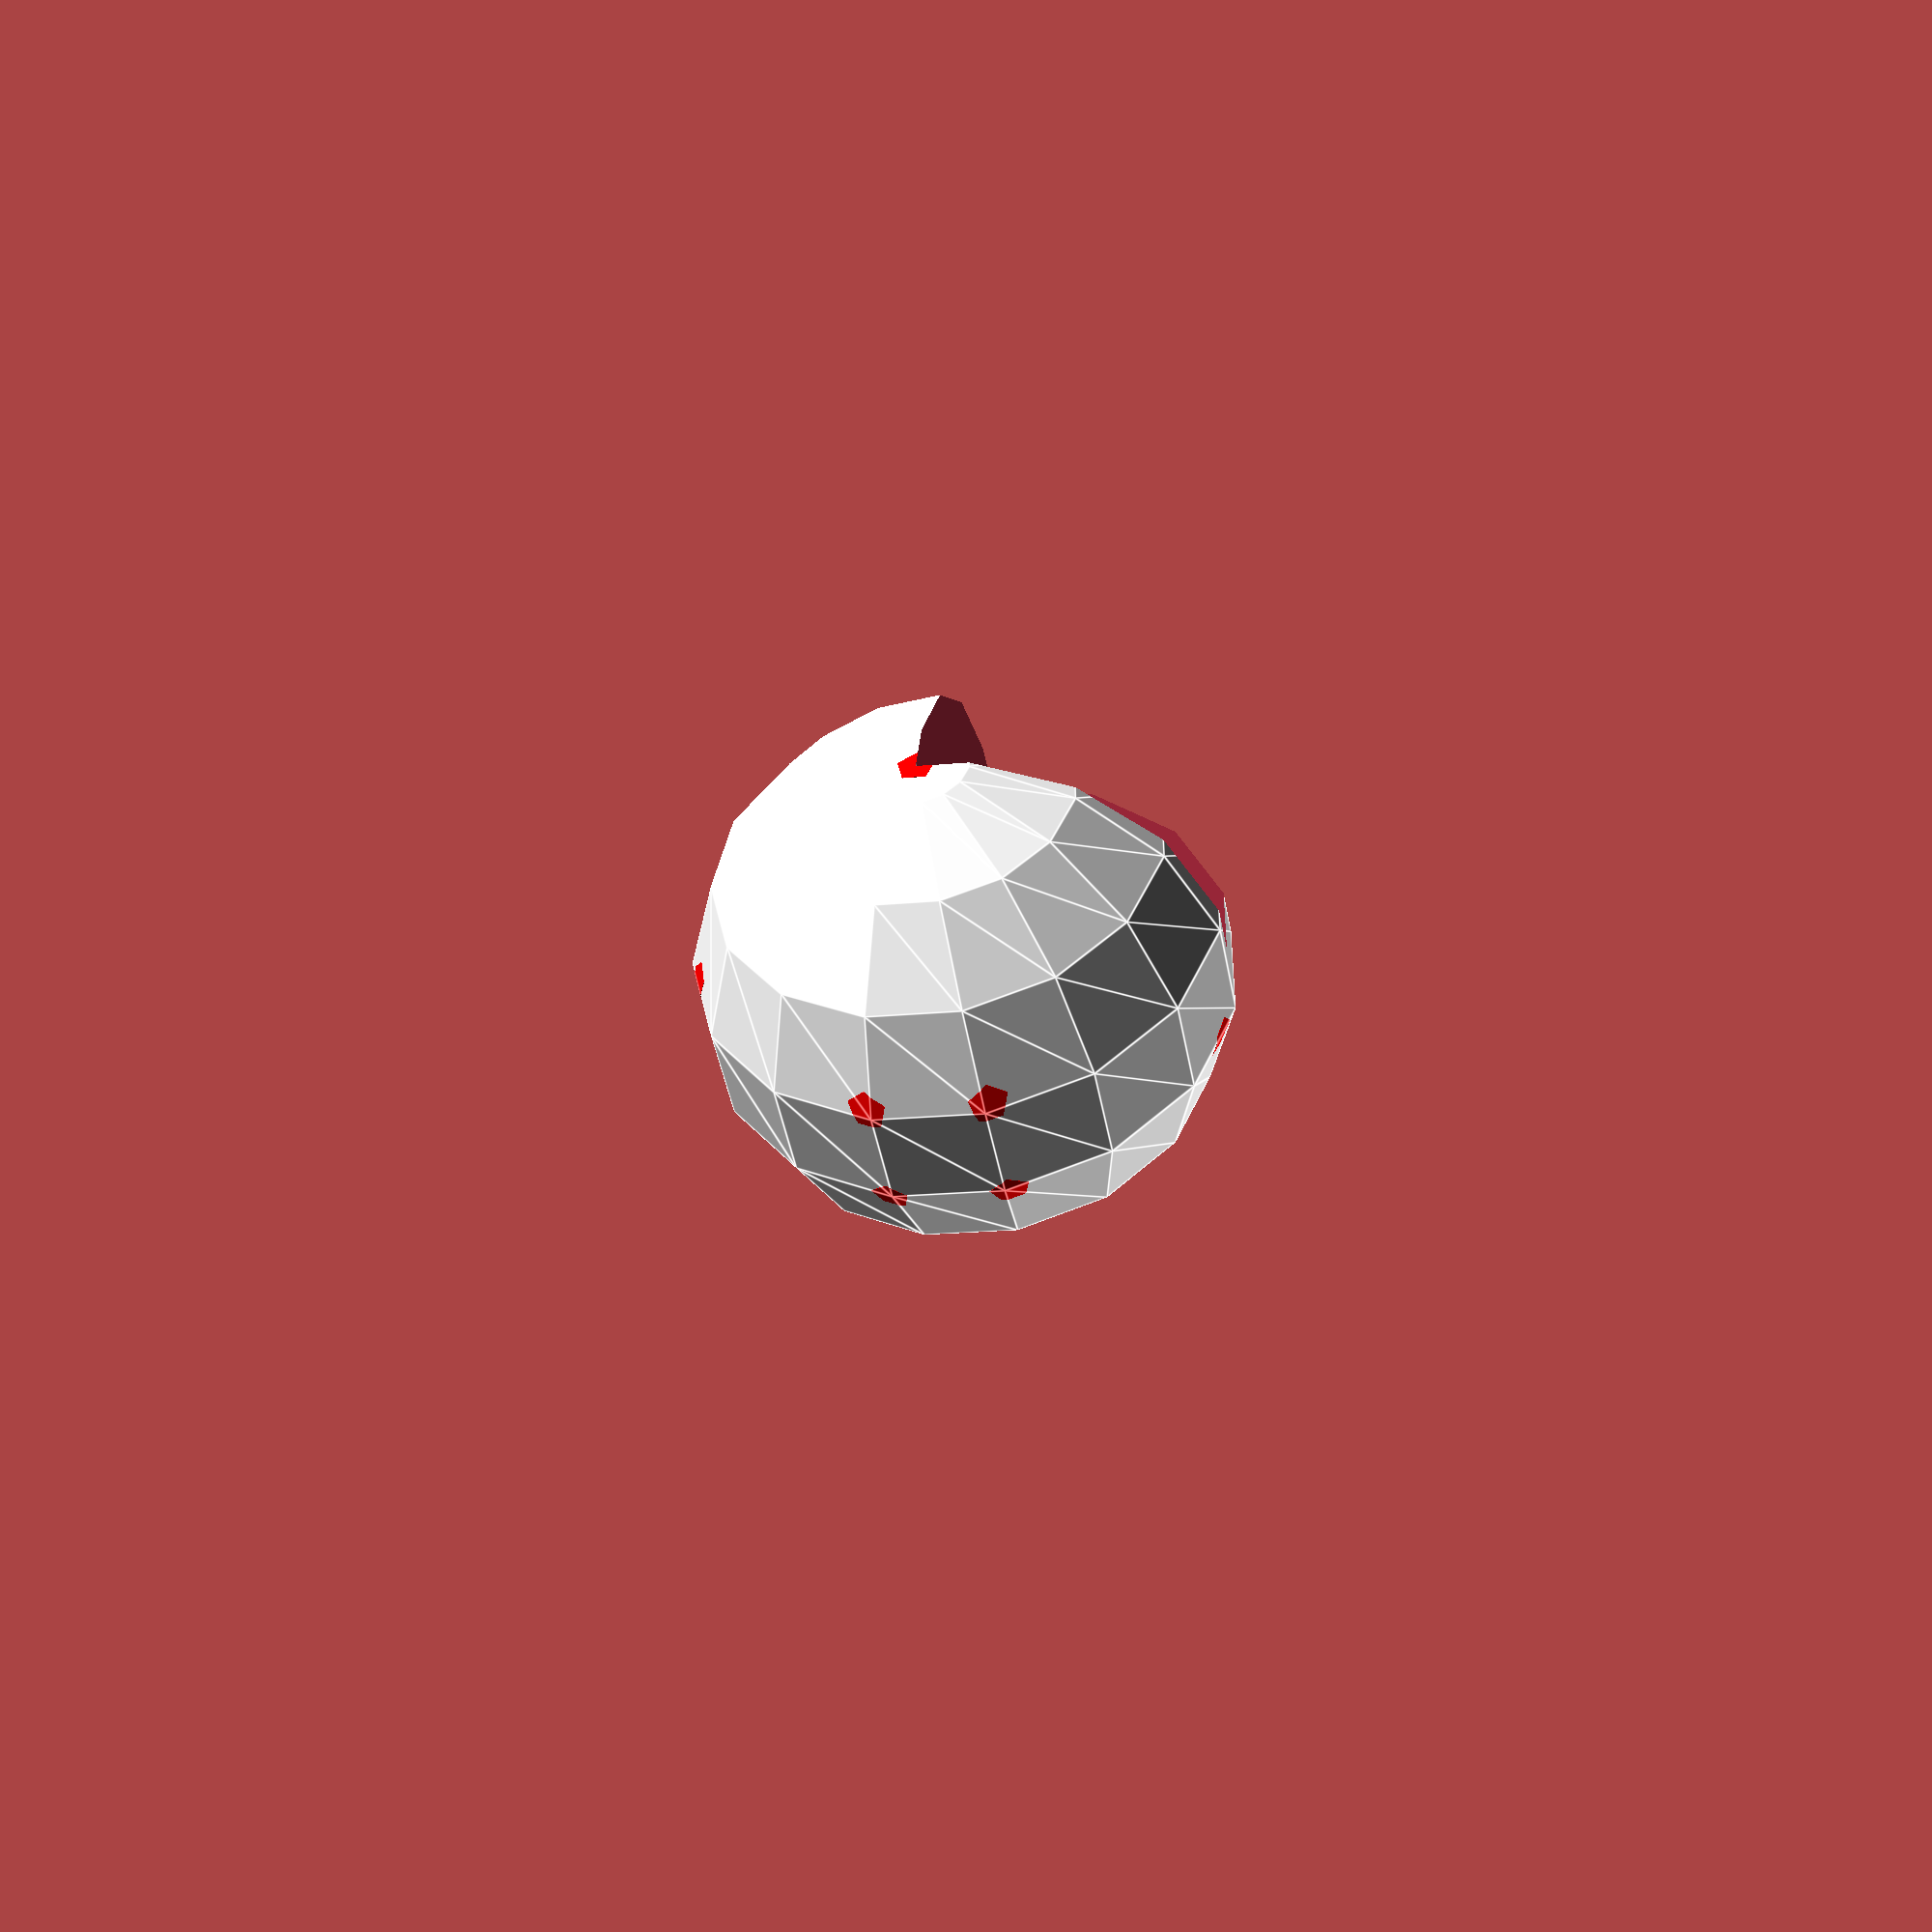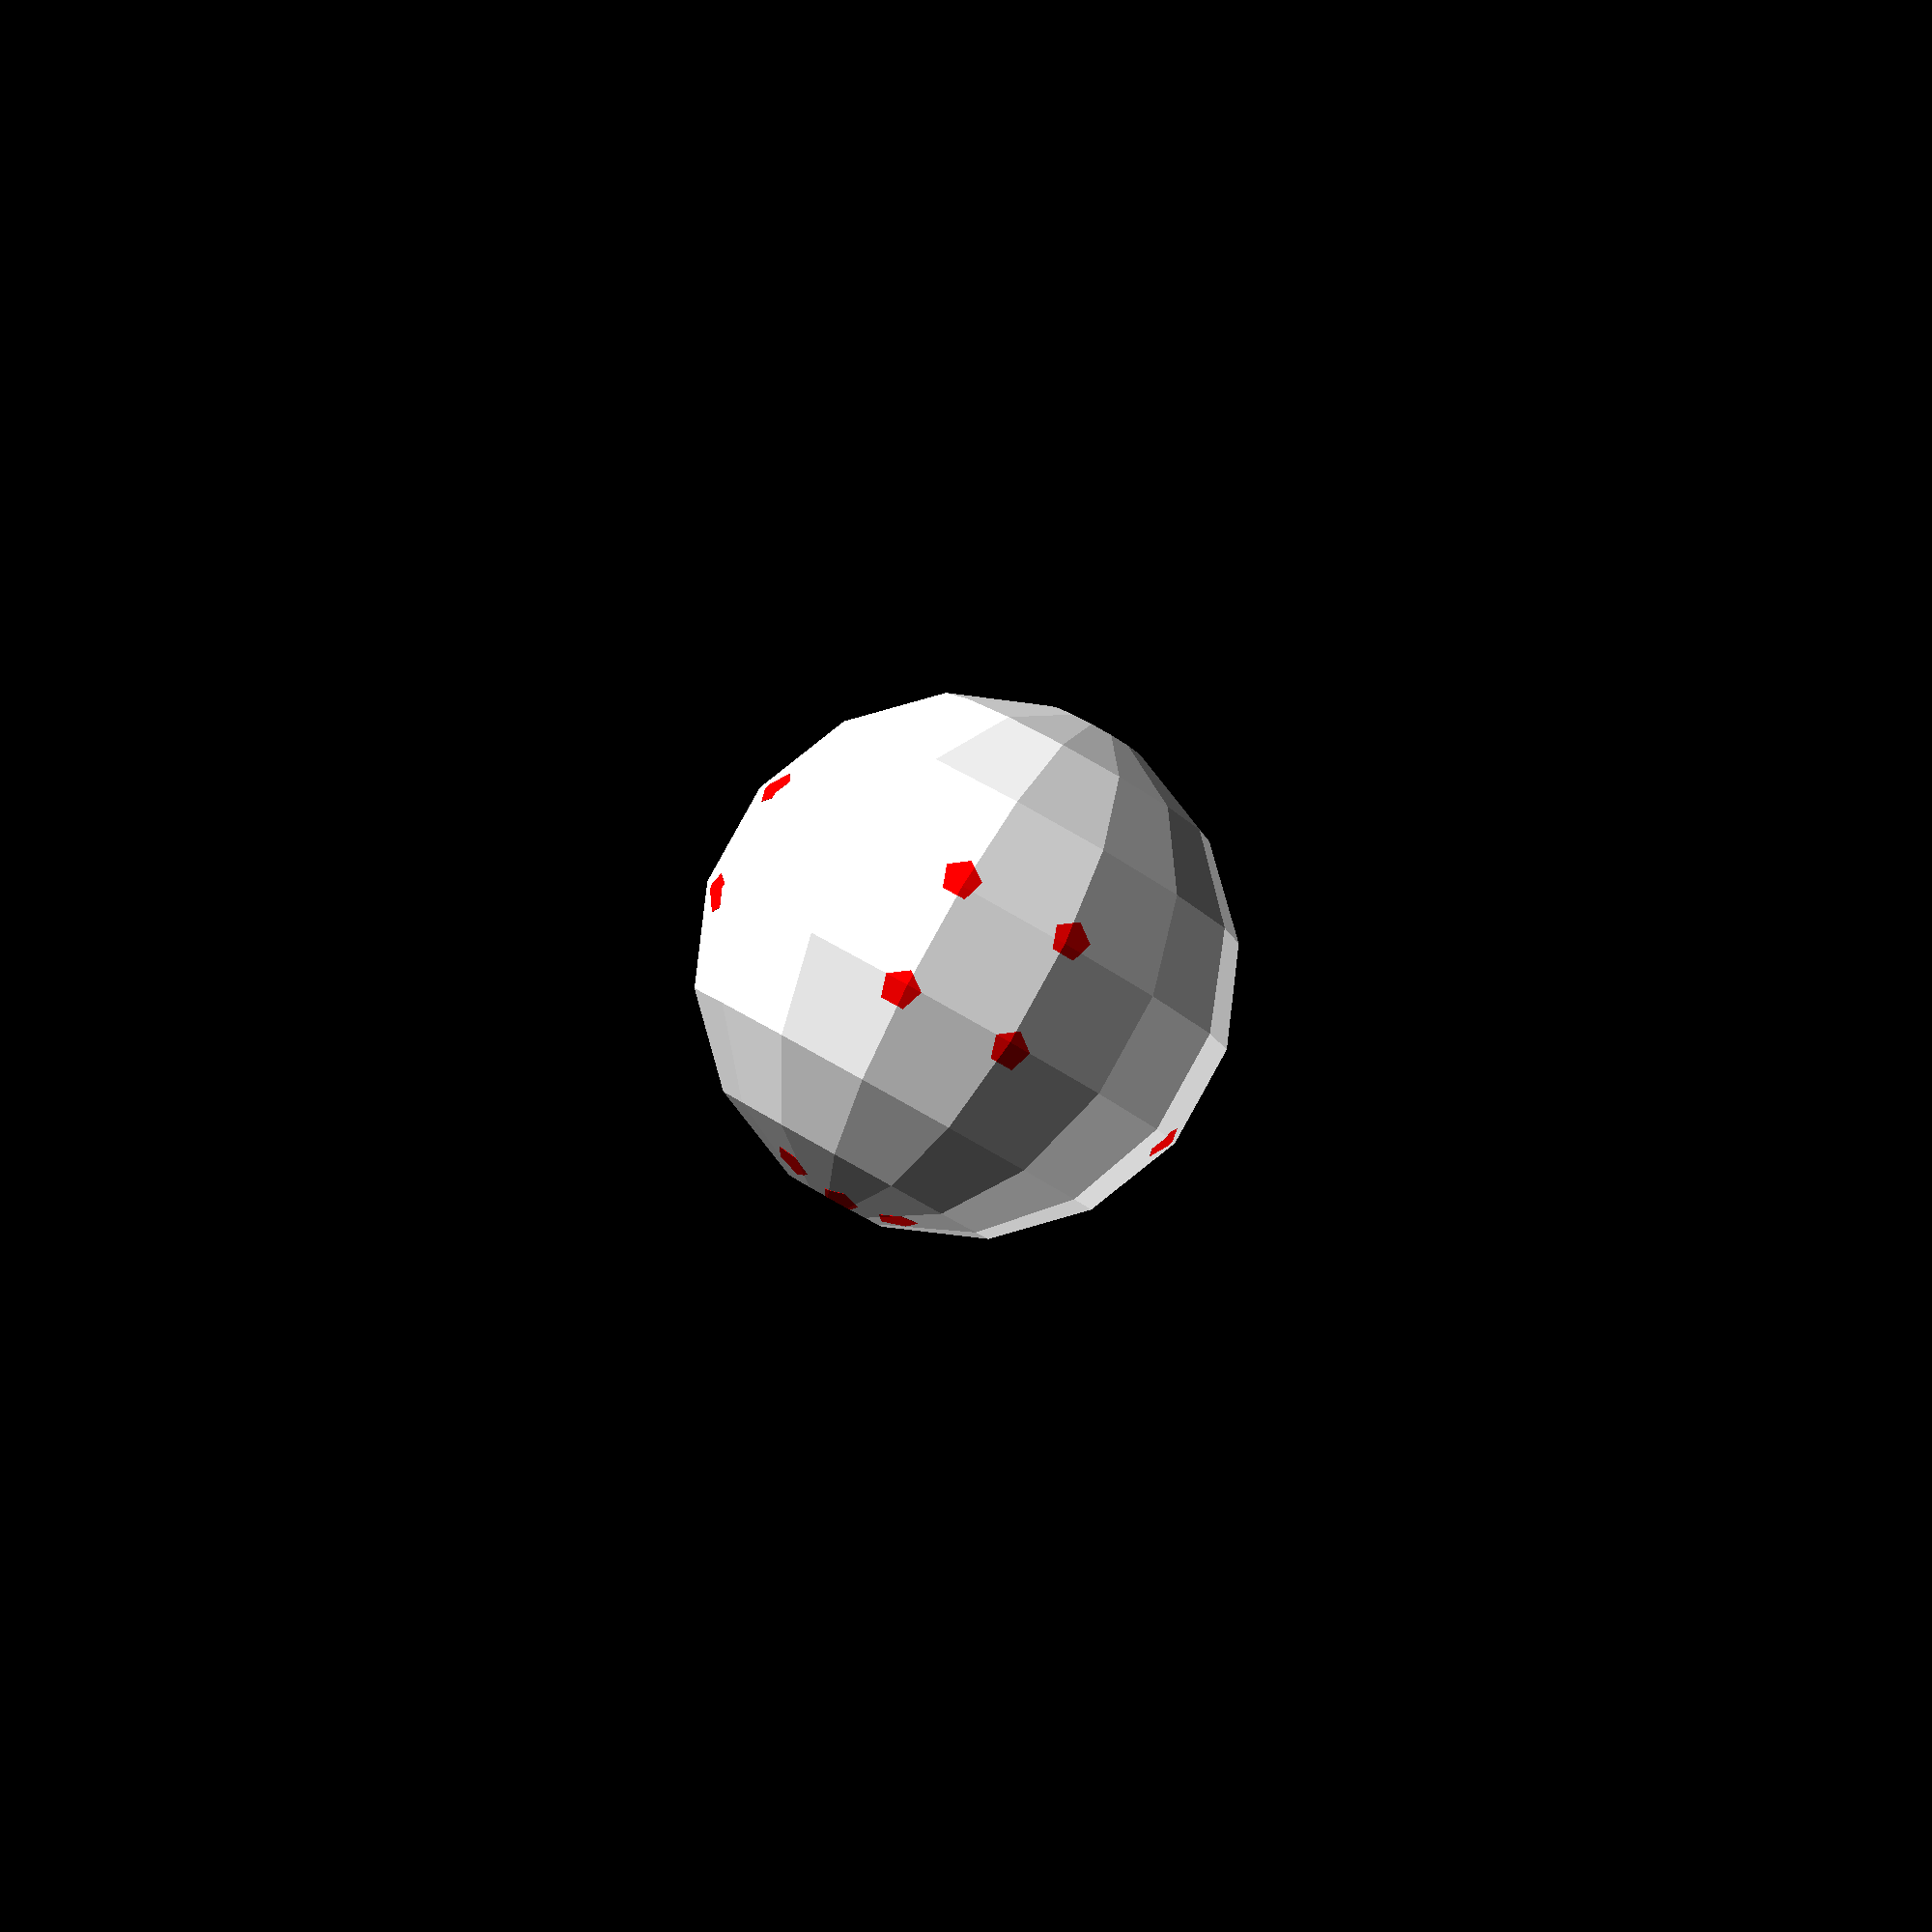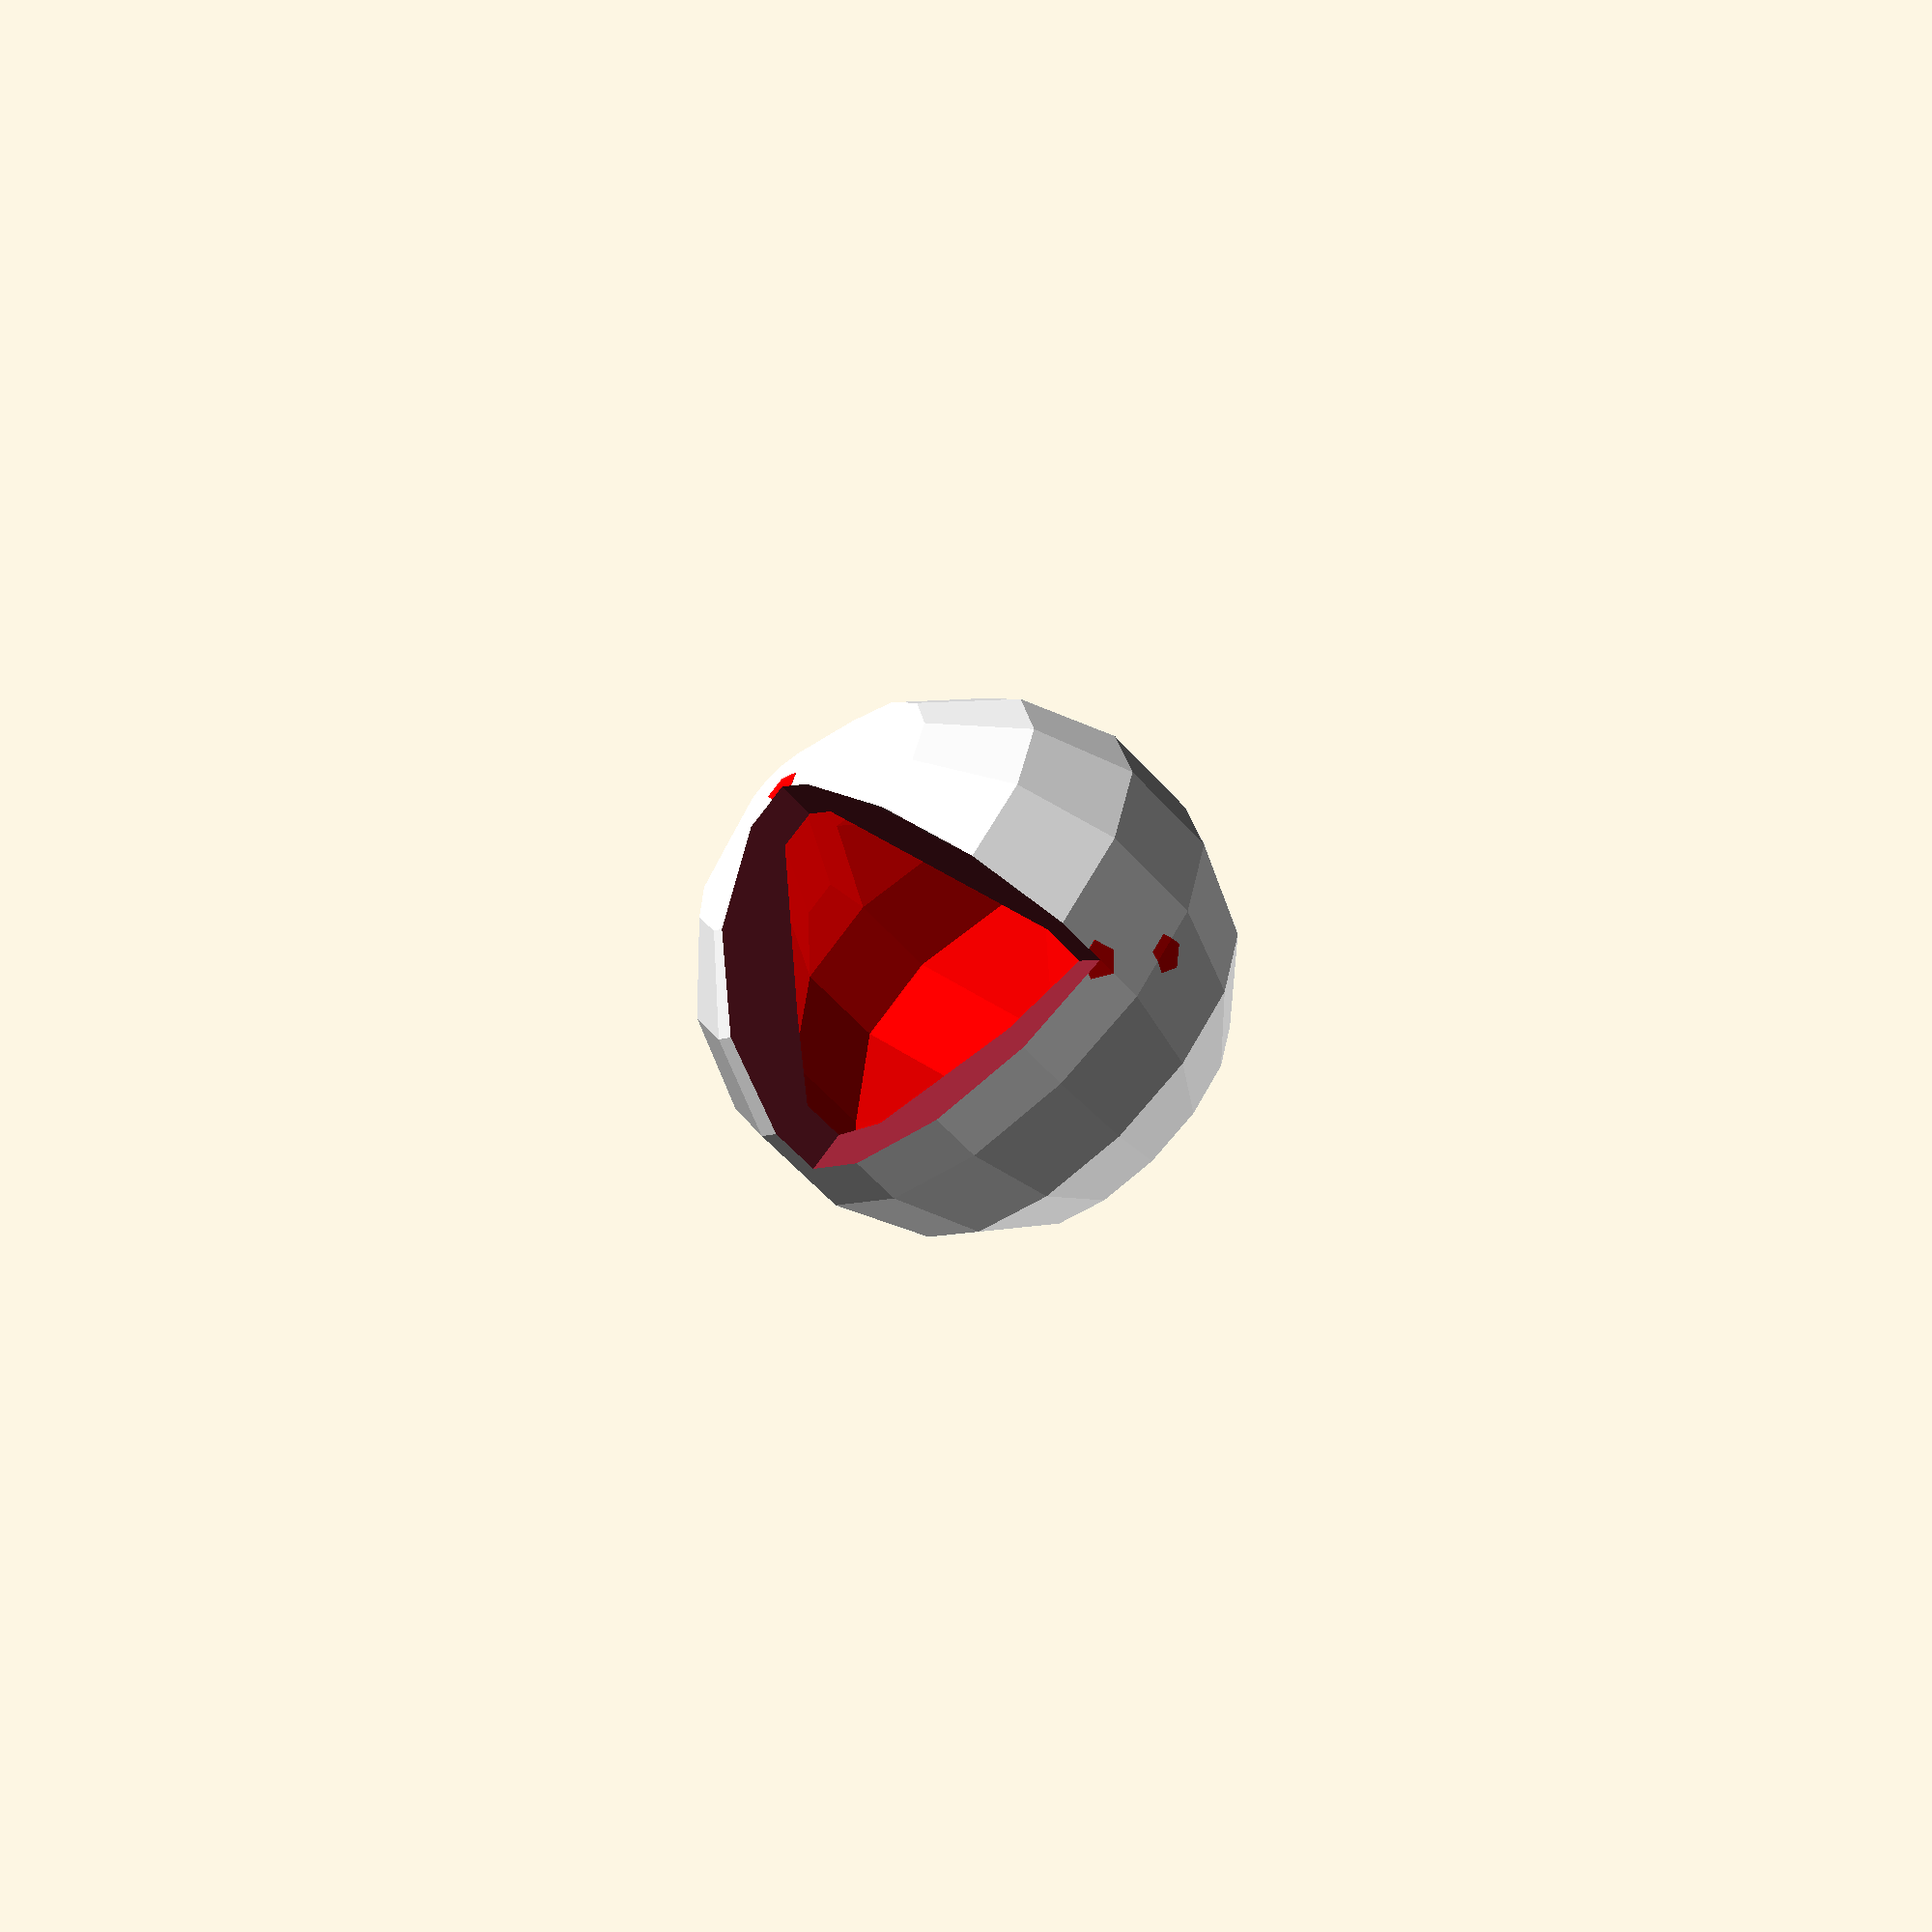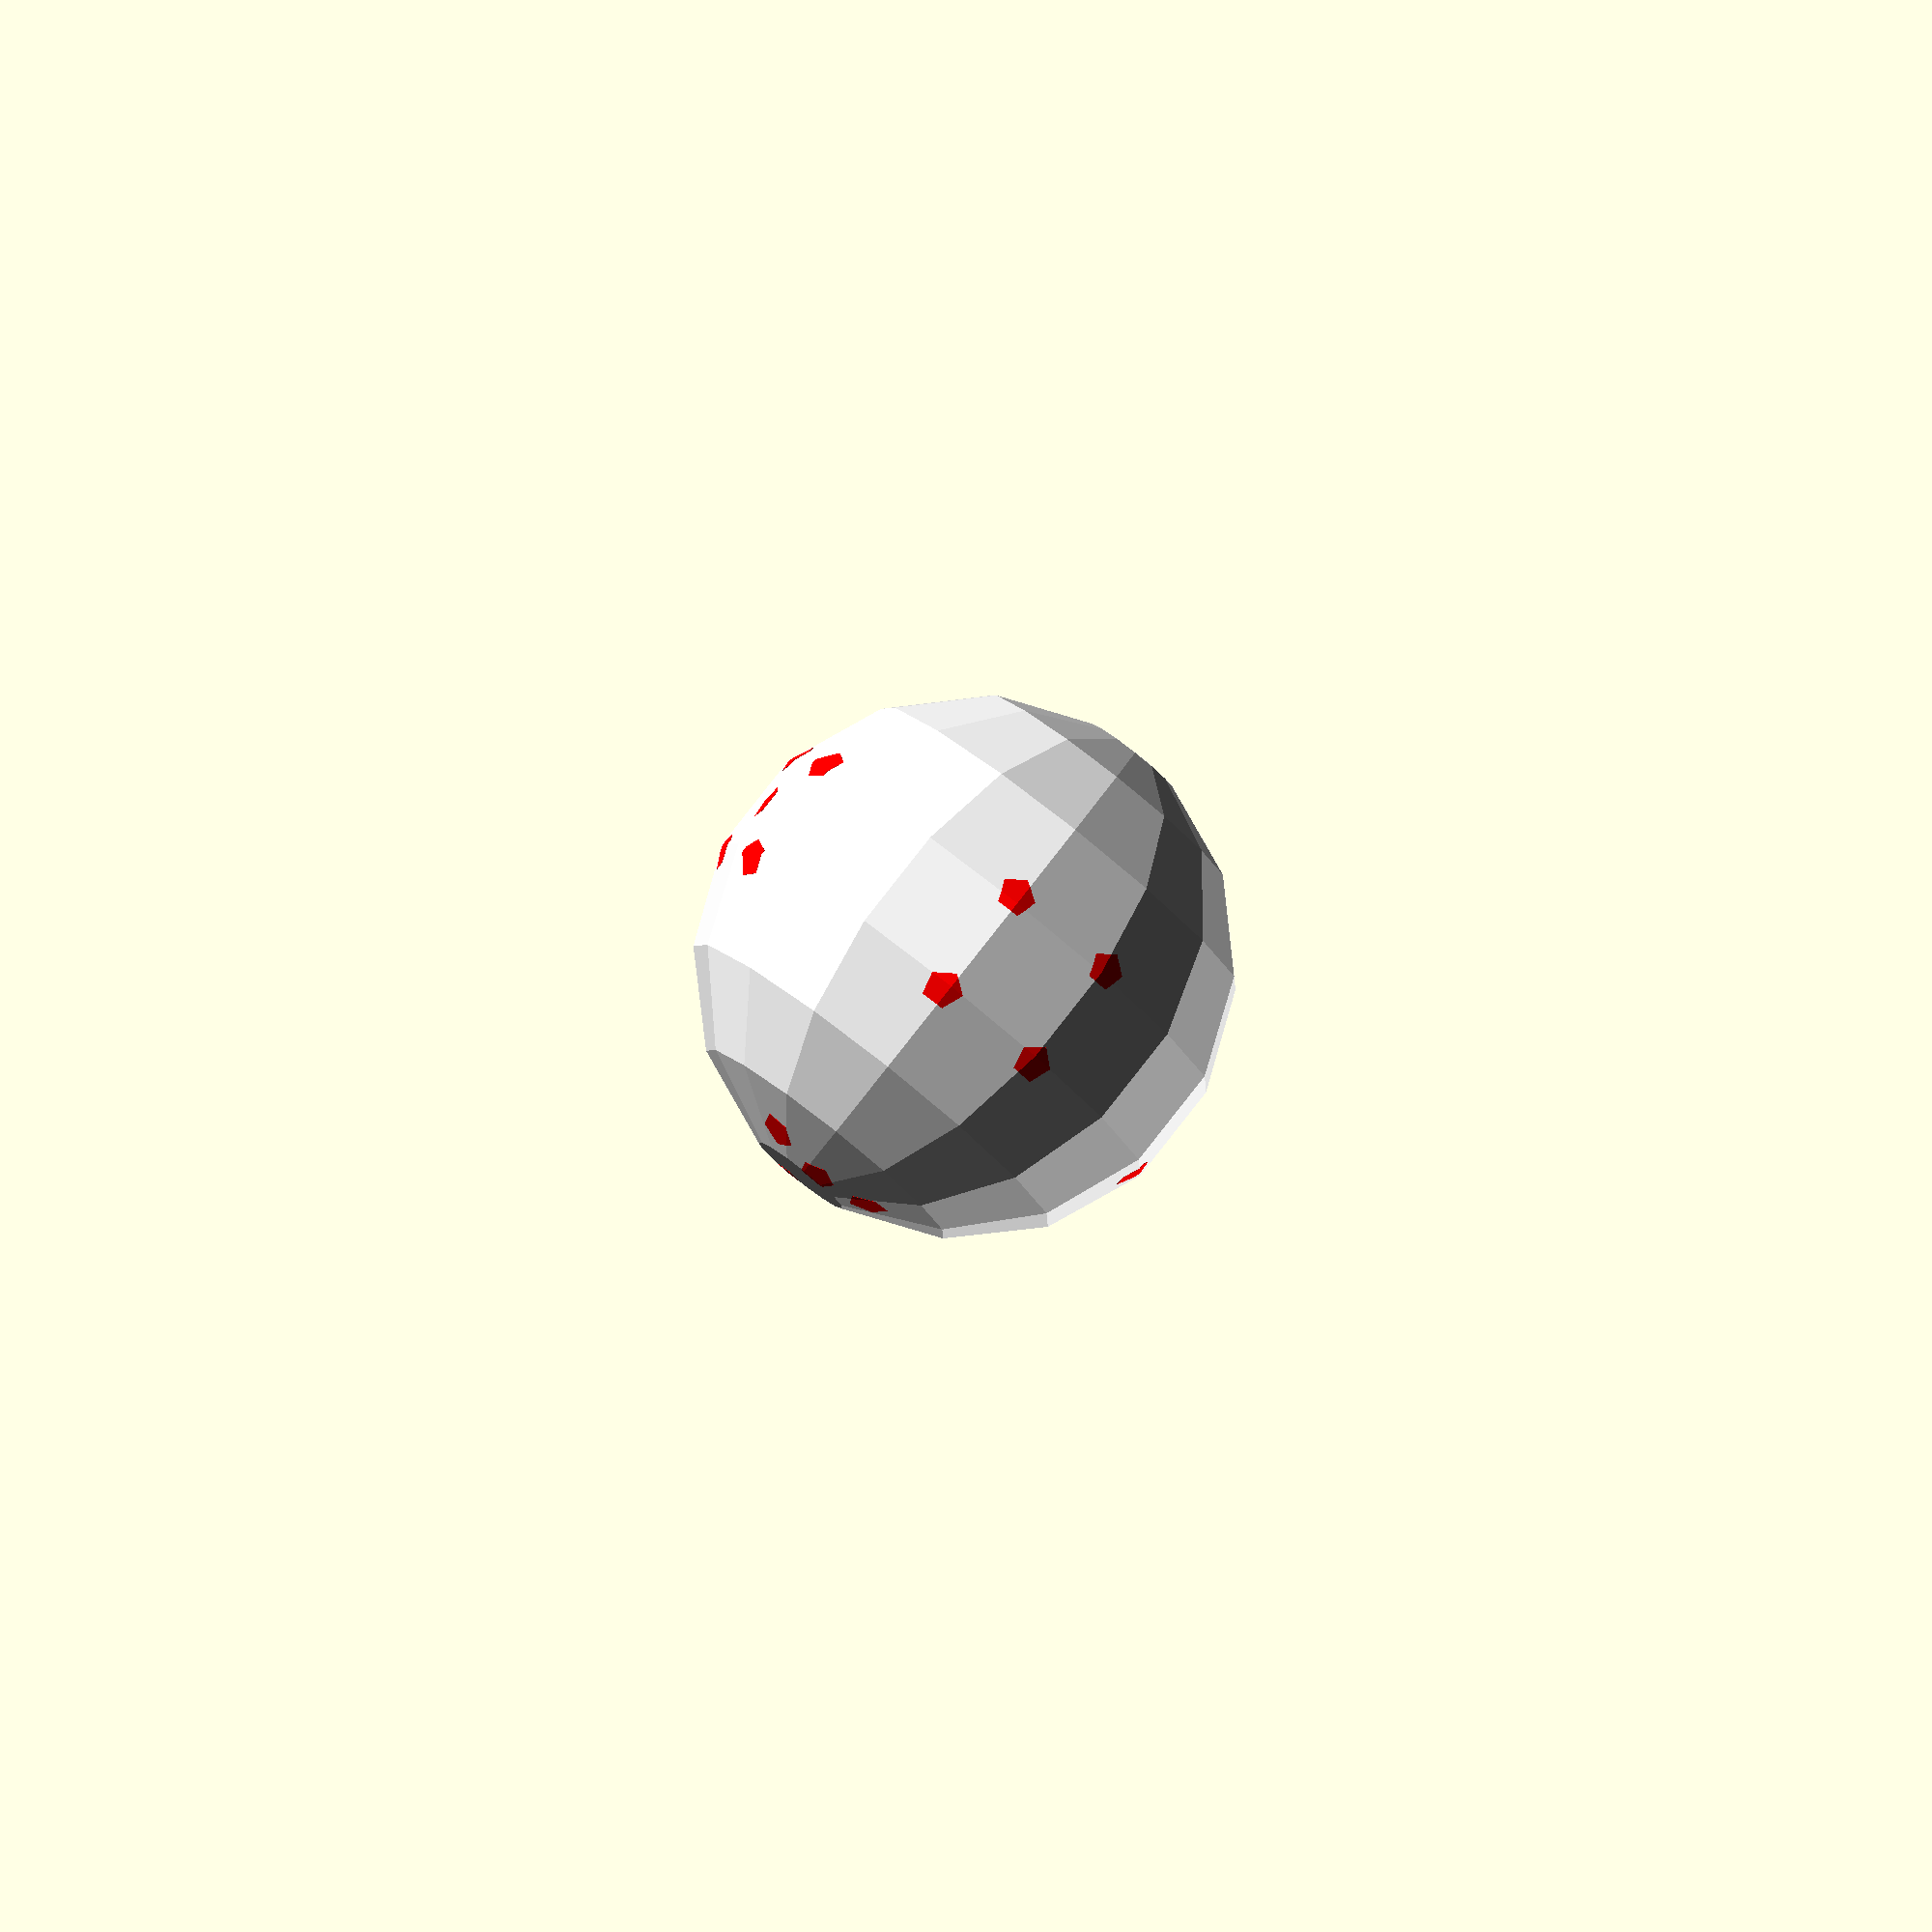
<openscad>
ball_bearing_radius = 10;
wiggle_room = ball_bearing_radius;

pip_sep = ball_bearing_radius;
pip_r = pip_sep/6;

minimum_thickness = 3;

current_color = "ALL";

$fa = .01;
$fs = $preview ? 10 : 1;


module multicolor(color) {
    if (color==current_color || current_color == "ALL"){
        color(color) children();
    }
}

outer_diameter = 2 *(wiggle_room + minimum_thickness + ball_bearing_radius);
module octahedron(r){
    polyhedron(
        points=[
            [0, 0, r],
            [r, 0, 0],
            [0, r, 0],
            [-r, 0, 0],
            [0, -r, 0],
            [0, 0, -r],
        ],
        faces=[
            [0, 1, 2],
            [0, 2, 3],
            [0, 3, 4],
            [0, 4, 1],
            [5, 2, 1],
            [5, 3, 2],
            [5, 4, 3],
            [5, 1, 4],
        ]
    );
}


module ballish(d){
    difference(){
        sphere(d=d);
        minkowski(){
            octahedron(wiggle_room);
            sphere(ball_bearing_radius);
        }
    };
}

difference(){
    union(){
        multicolor("white") ballish(outer_diameter);

        d_pip = pip_sep/2;
        multicolor("red") intersection(){
            union(){
                rotate([0,0,0]) {
                    cylinder(h=outer_diameter, r = pip_r);
                }
                rotate([90,0,0]) {
                    translate([-d_pip,-d_pip,0]) cylinder(h=outer_diameter, r = pip_r);
                    translate([d_pip,d_pip,0]) cylinder(h=outer_diameter, r = pip_r);
                }
                rotate([0,90,0]) {
                    translate([-d_pip,-d_pip,0]) cylinder(h=outer_diameter, r = pip_r);
                    translate([0,0,0]) cylinder(h=outer_diameter, r = pip_r);
                    translate([d_pip,d_pip,0]) cylinder(h=outer_diameter, r = pip_r);
                    
                };
                rotate([0,-90,0]) {
                    translate([-d_pip,-d_pip,0]) cylinder(h=outer_diameter, r = pip_r);
                    translate([-d_pip,d_pip,0]) cylinder(h=outer_diameter, r = pip_r);
                    translate([d_pip,-d_pip,0]) cylinder(h=outer_diameter, r = pip_r);
                    translate([d_pip,d_pip,0]) cylinder(h=outer_diameter, r = pip_r);
                    
                };
                rotate([-90,0,0]) {
                    translate([-d_pip,-d_pip,0]) cylinder(h=outer_diameter, r = pip_r);
                    translate([-d_pip,d_pip,0]) cylinder(h=outer_diameter, r = pip_r);
                    translate([0,0,0]) cylinder(h=outer_diameter, r = pip_r);
                    translate([d_pip,-d_pip,0]) cylinder(h=outer_diameter, r = pip_r);
                    translate([d_pip,d_pip,0]) cylinder(h=outer_diameter, r = pip_r);
                    
                };
                rotate([0,180,0]) {
                    translate([-d_pip,-d_pip,0]) cylinder(h=outer_diameter, r = pip_r);
                    translate([-d_pip,0,0]) cylinder(h=outer_diameter, r = pip_r);
                    translate([-d_pip,d_pip,0]) cylinder(h=outer_diameter, r = pip_r);
                    translate([d_pip,-d_pip,0]) cylinder(h=outer_diameter, r = pip_r);
                    translate([d_pip,0,0]) cylinder(h=outer_diameter, r = pip_r);
                    translate([d_pip,d_pip,0]) cylinder(h=outer_diameter, r = pip_r);
                    
                };
            }
            ballish(outer_diameter*($preview ? 1.001: 1));
        }
    }
    if($preview){
        translate([0,-outer_diameter,0]) cube([outer_diameter,outer_diameter,outer_diameter]);
    }
}
</openscad>
<views>
elev=226.8 azim=95.9 roll=169.6 proj=p view=edges
elev=92.7 azim=265.2 roll=330.9 proj=p view=solid
elev=242.1 azim=230.1 roll=137.8 proj=p view=solid
elev=97.6 azim=253.0 roll=321.9 proj=o view=solid
</views>
